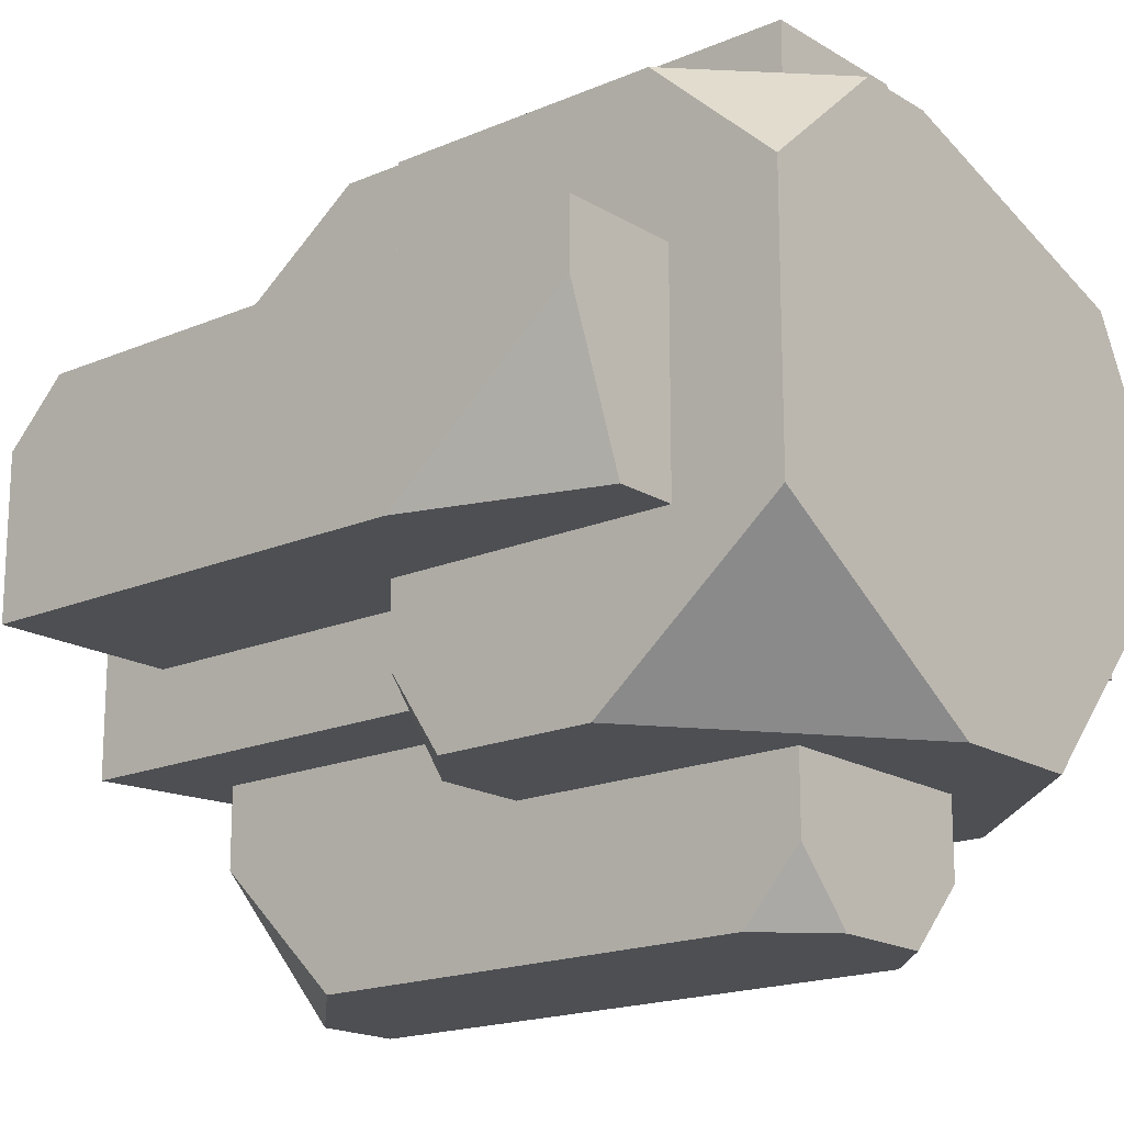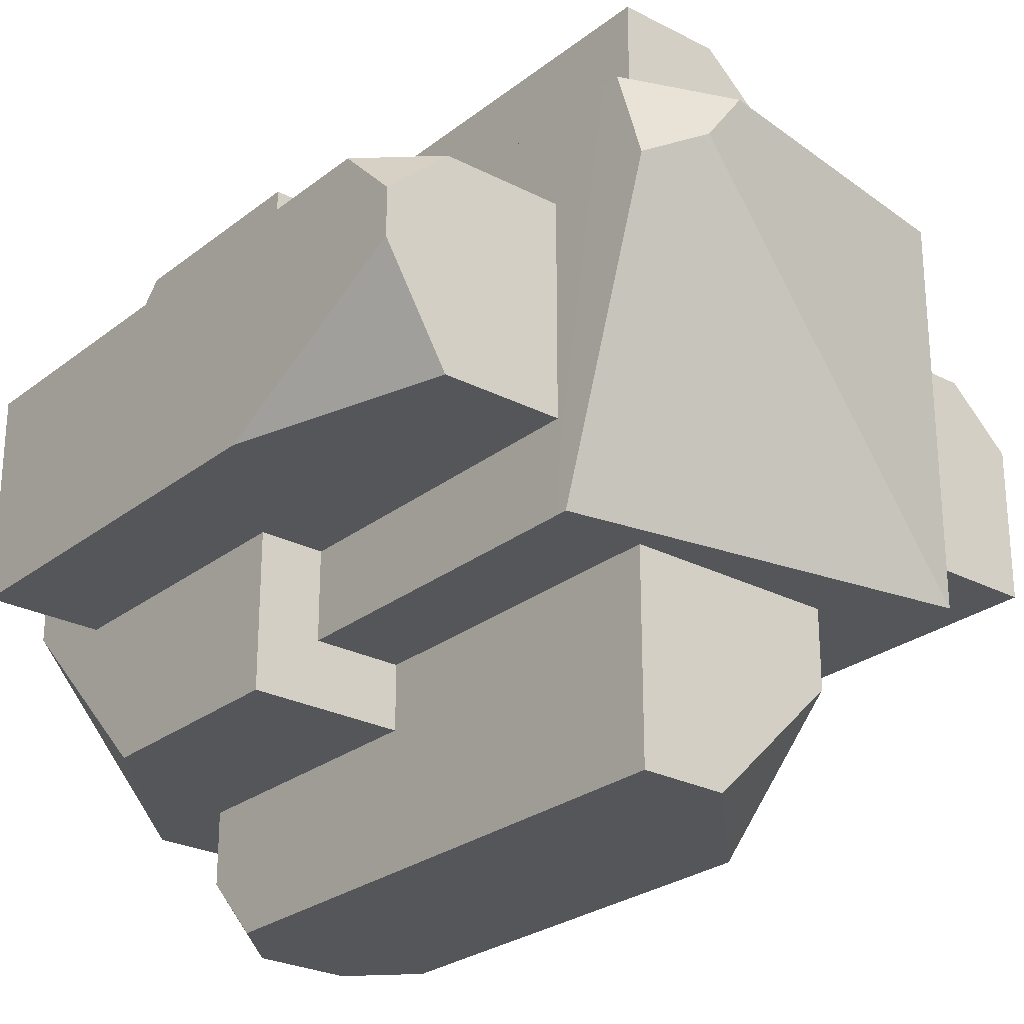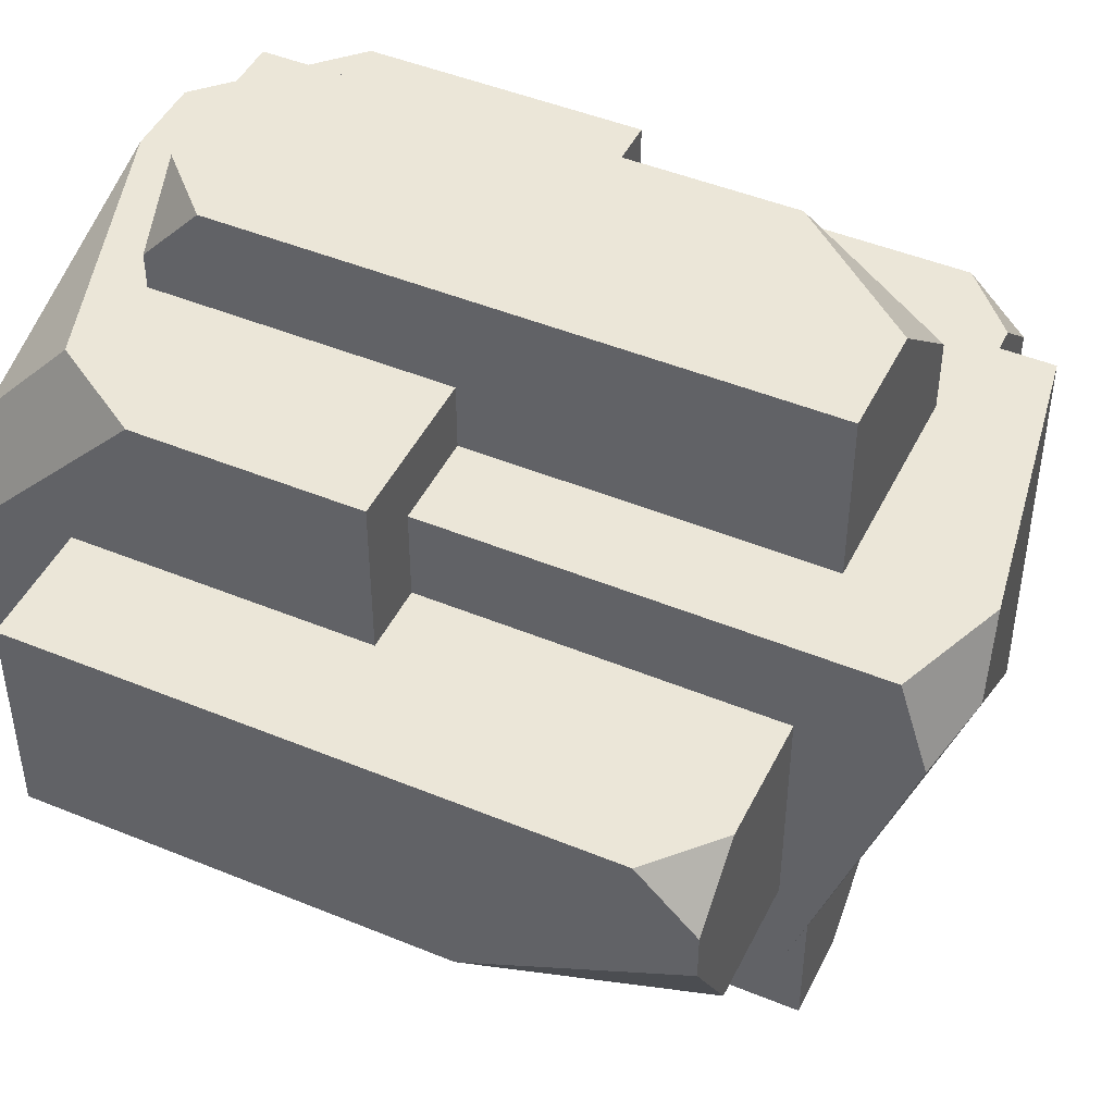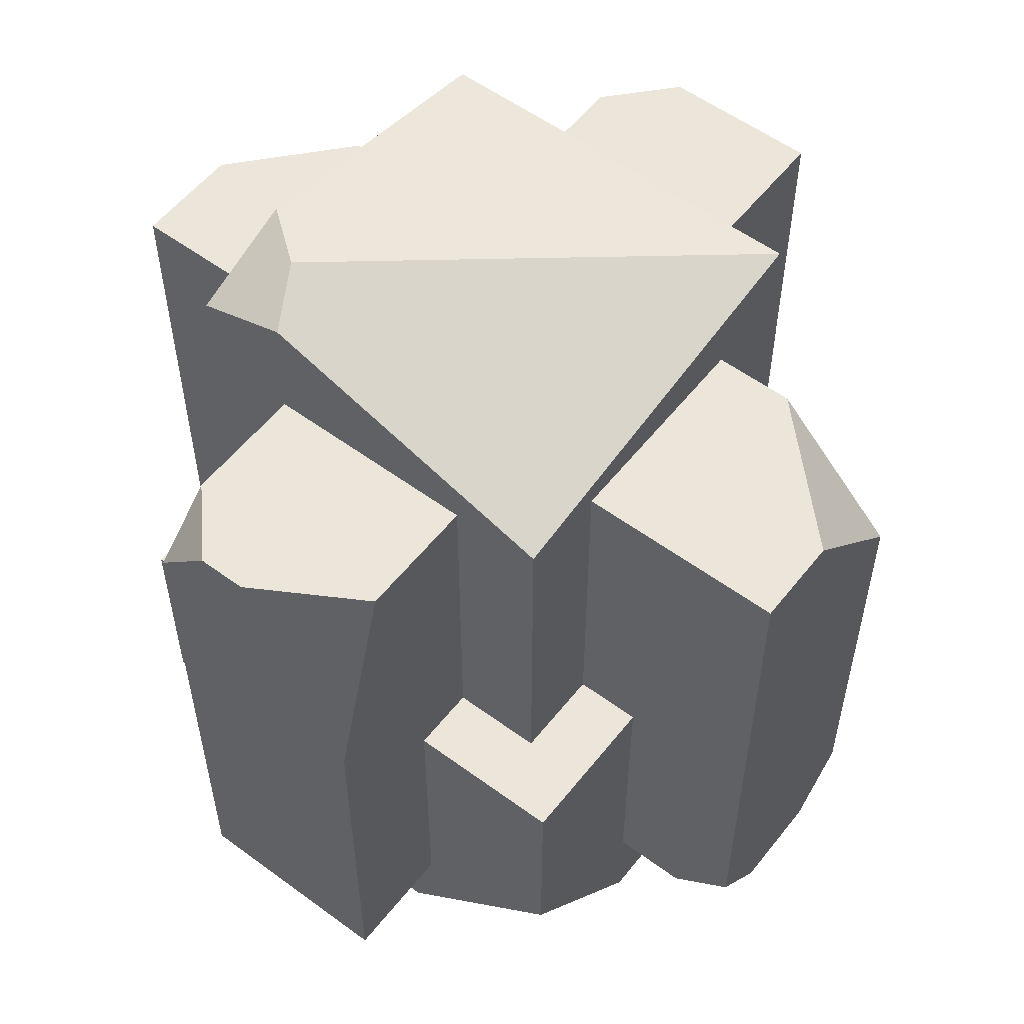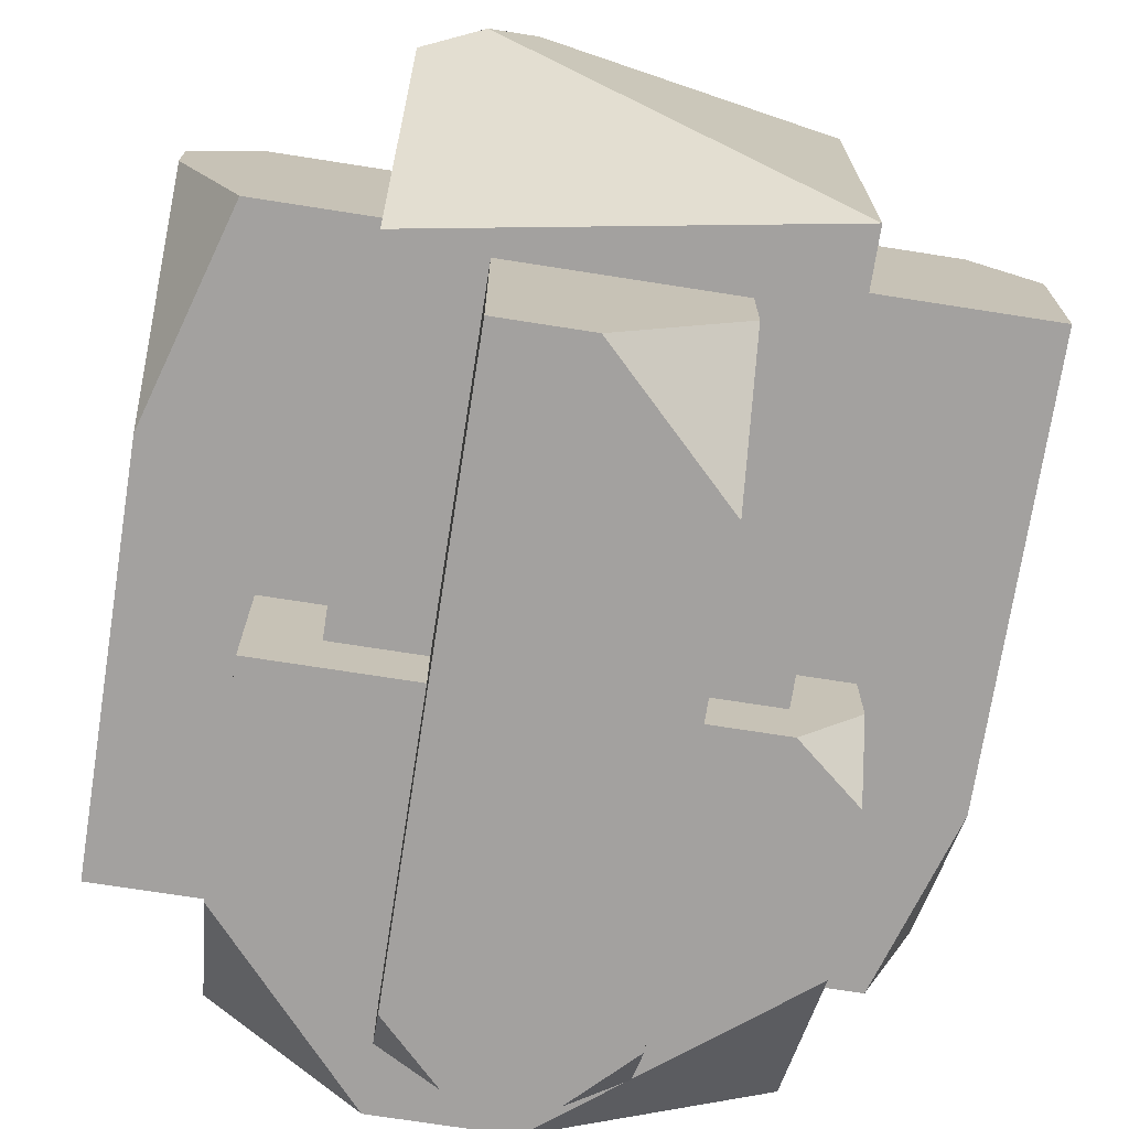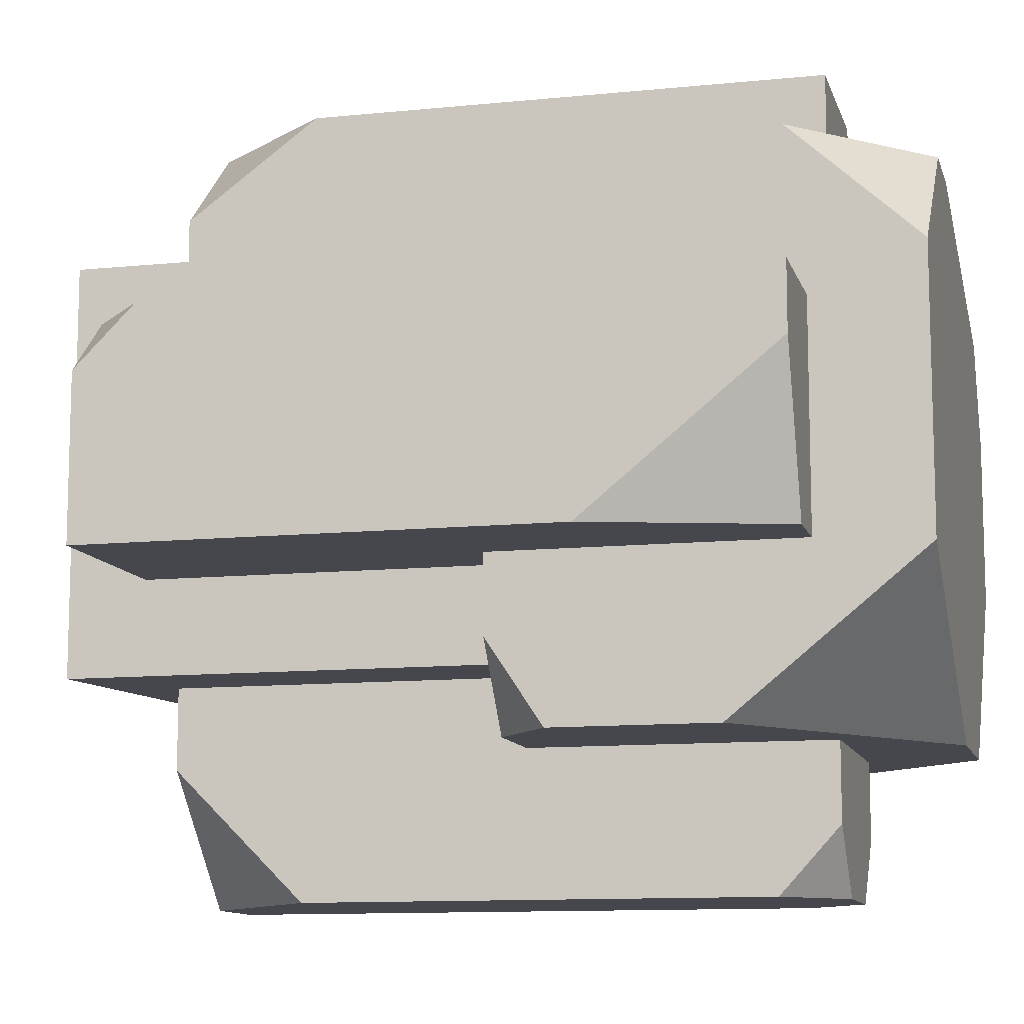
<metadata>
{"format":"obj","ext":"obj","renderer":"f3d","projection":"perspective","resolution":1024,"background":"white","views":[{"elev":-17.8,"azim":-49.8,"up":"+Z"},{"elev":-26.1,"azim":140.6,"up":"+Z"},{"elev":46.4,"azim":115.2,"up":"+Z"},{"elev":55.7,"azim":127.7,"up":"+Y"},{"elev":-72.3,"azim":171.1,"up":"+Z"},{"elev":-11.0,"azim":-75.8,"up":"+Z"}]}
</metadata>
<code>
g block_basicColumn_top
v 1 0.2651 0.001713
v 0.7651 0.5 0.001713
v 1 0.5 -0.2332
v -1 0.2941 -1
v -0.7544 0.5 -1
v -1 0.5 -0.6909
v 1 0.2651 0.001713
v 1 0.5 0.2367
v 0.7651 0.5 0.001713
v 0.4065 -1 -1
v 1 -1 -0.3157
v 1 -0.3363 -1
v -1 -1 0.5732
v -1 -0.5313 1
v -0.5208 -1 1
v -0.1091 -1 -1
v -1 -0.2996 -1
v -1 -1 -0.4303
v -0.2243 -1 1
v 0.7707 -0.6819 1
v 0.8126 -1 0.6557
v 1.21 1.8 0.4062
v 1.452 1.8 0.1862
v 1.452 1.58 0.4062
v 1.452 1.8 0.005323
v 1.21 1.8 -0.4062
v 1.452 0.9804 -0.4062
v -1.452 1.8 0.1862
v -1.21 1.8 0.4062
v -1.452 1.58 0.4062
v -1.452 -0.6 0.1617
v -1.232 -0.6 -0.4062
v -1.452 0.09604 -0.4062
v 0.4062 -0.6 -1.285
v 0.4062 -0.38 -1.527
v 0.1862 -0.6 -1.527
v -0.1862 -0.6 -1.527
v -0.4062 -0.38 -1.527
v -0.4062 -0.6 -1.285
v 0.1862 -0.6 1.377
v 0.4062 -0.38 1.377
v 0.4062 -0.6 1.135
v 0.005256 1.8 1.377
v -0.4062 1.305 1.377
v -0.4062 1.8 1.014
v 0.07376 1.8 -1.527
v -0.4062 1.8 -1.047
v -0.4062 1.32 -1.527
v 0.3408 2.278 0.75
v 0.75 2.117 0.75
v 0.75 1.5 0.75
v -0.75 1.5 0.75
v -0.75 2.088 0.75
v -0.75 1.192e-07 0.75
v 0.75 1.192e-07 0.75
v -0.75 2.088 -0.75
v 0.5211 2.31 0.5211
v 0.3408 2.278 0.75
v -0.75 2.088 0.75
v -0.75 1.192e-07 -0.75
v -0.75 1.192e-07 0.75
v 0.75 1.192e-07 0.75
v 0.75 1.192e-07 -0.75
v -0.75 1.5 -0.75
v -0.75 1.192e-07 -0.75
v 0.75 1.192e-07 -0.75
v 0.75 1.5 -0.75
v -0.75 2.088 -0.75
v 0.75 1.5 -0.75
v 0.75 1.835 -0.75
v -0.75 1.5 0.75
v -0.75 1.192e-07 0.75
v -0.75 1.192e-07 -0.75
v -0.75 1.5 -0.75
v 0.75 1.5 -0.75
v 0.75 1.192e-07 -0.75
v 0.75 1.192e-07 0.75
v 0.75 1.5 0.75
v 0.75 1.835 -0.75
v 0.75 2.117 0.75
v 0.747 2.226 0.4009
v 1 0.2651 0.001713
v 1 -1 0.001713
v 1 -1 0.2982
v 1 -0.3265 1
v 1 0.5 1
v 1 0.5 0.2367
v 1 0.5 1
v 1 -0.3265 1
v 0.7707 -0.6819 1
v -1 0.5 1
v -0.2243 -1 1
v -0.5208 -1 1
v -1 -0.5313 1
v 1 0.5 0.2367
v 1 0.5 1
v -1 0.5 1
v -1 0.5 0.001714
v 0.7651 0.5 0.001713
v 1 0.5 -0.2332
v -1 0.5 -0.6909
v -0.7544 0.5 -1
v 1 0.5 -1
v 1 -0.3265 1
v 1 -1 0.2982
v 0.8126 -1 0.6557
v 0.7707 -0.6819 1
v 1 -1 -0.3157
v 0.4065 -1 -1
v -0.1091 -1 -1
v -1 -1 -0.4303
v -1 -1 0.001713
v 1 -1 0.001713
v 1 -1 0.2982
v -1 -1 0.5732
v 0.8126 -1 0.6557
v -0.5208 -1 1
v -0.2243 -1 1
v -1 -0.5313 1
v -1 -1 0.5732
v -1 -1 0.001713
v -1 0.5 0.001714
v -1 0.5 1
v -1 0.5 0.001714
v -1 -1 0.001713
v -1 -1 -0.4303
v -1 -0.2996 -1
v -1 0.2941 -1
v -1 0.5 -0.6909
v 1 -0.3363 -1
v 1 -1 -0.3157
v 1 -1 0.001713
v 1 0.2651 0.001713
v 1 0.5 -1
v 1 0.5 -0.2332
v 0.4065 -1 -1
v 1 -0.3363 -1
v 1 0.5 -1
v -0.7544 0.5 -1
v -0.1091 -1 -1
v -1 -0.2996 -1
v -1 0.2941 -1
v 1.21 1.8 0.4062
v 1.452 1.58 0.4062
v 1.452 -0.6 0.4062
v -1.452 -0.6 0.4062
v -1.21 1.8 0.4062
v -1.452 1.58 0.4062
v -1.452 1.58 0.4062
v -1.452 -0.6 0.4062
v -1.452 -0.6 0.1617
v -1.452 0.09604 -0.4062
v -1.452 1.8 -0.4062
v -1.452 1.8 0.1862
v 1.452 -0.6 -0.4062
v 1.452 -0.6 0.4062
v 1.452 1.58 0.4062
v 1.452 0.9804 -0.4062
v 1.452 1.8 0.005323
v 1.452 1.8 0.1862
v 1.452 -0.6 -0.4062
v 1.452 0.9804 -0.4062
v 1.21 1.8 -0.4062
v -1.232 -0.6 -0.4062
v -1.452 1.8 -0.4062
v -1.452 0.09604 -0.4062
v -1.452 1.8 0.1862
v -1.452 1.8 -0.4062
v 1.21 1.8 -0.4062
v 1.452 1.8 0.005323
v 1.452 1.8 0.1862
v -1.21 1.8 0.4062
v 1.21 1.8 0.4062
v 1.452 -0.6 0.4062
v 1.452 -0.6 -0.4062
v -1.232 -0.6 -0.4062
v -1.452 -0.6 0.1617
v -1.452 -0.6 0.4062
v 0.4062 -0.38 -1.527
v 0.4062 -0.6 -1.285
v 0.4062 -0.6 1.135
v 0.4062 -0.38 1.377
v 0.4062 1.8 -1.527
v 0.4062 1.8 1.377
v 0.005256 1.8 1.377
v 0.4062 1.8 1.377
v 0.4062 -0.38 1.377
v 0.1862 -0.6 1.377
v -0.4062 -0.6 1.377
v -0.4062 1.305 1.377
v -0.4062 -0.6 1.377
v -0.4062 -0.6 -1.285
v -0.4062 -0.38 -1.527
v -0.4062 1.305 1.377
v -0.4062 1.32 -1.527
v -0.4062 1.8 1.014
v -0.4062 1.8 -1.047
v 0.4062 -0.6 -1.285
v 0.1862 -0.6 -1.527
v -0.1862 -0.6 -1.527
v -0.4062 -0.6 -1.285
v 0.4062 -0.6 1.135
v -0.4062 -0.6 1.377
v 0.1862 -0.6 1.377
v 0.4062 -0.38 -1.527
v 0.4062 1.8 -1.527
v 0.07376 1.8 -1.527
v 0.1862 -0.6 -1.527
v -0.1862 -0.6 -1.527
v -0.4062 1.32 -1.527
v -0.4062 -0.38 -1.527
v 0.75 1.835 -0.75
v 0.747 2.226 0.4009
v 0.5211 2.31 0.5211
v -0.75 2.088 -0.75
v -0.75 2.088 0.75
v -0.75 1.5 0.75
v -0.75 1.5 -0.75
v -0.75 2.088 -0.75
v 0.5211 2.31 0.5211
v 0.747 2.226 0.4009
v 0.75 2.117 0.75
v 0.3408 2.278 0.75
v -0.4062 1.8 -1.047
v 0.07376 1.8 -1.527
v 0.4062 1.8 -1.527
v 0.4062 1.8 1.377
v -0.4062 1.8 1.014
v 0.005256 1.8 1.377
g block_basicColumn_top_0
f 3 2 1
f 6 5 4
f 9 8 7
f 12 11 10
f 15 14 13
f 18 17 16
f 21 20 19
f 24 23 22
f 27 26 25
f 30 29 28
f 33 32 31
f 36 35 34
f 39 38 37
f 42 41 40
f 45 44 43
f 48 47 46
f 51 50 49
f 49 52 51
f 49 53 52
f 52 54 51
f 54 55 51
f 58 57 56
f 59 58 56
f 62 61 60
f 63 62 60
f 66 65 64
f 67 66 64
f 69 64 68
f 70 69 68
f 73 72 71
f 74 73 71
f 77 76 75
f 78 77 75
f 78 75 79
f 79 80 78
f 79 81 80
f 84 83 82
f 82 85 84
f 82 86 85
f 82 87 86
f 90 89 88
f 88 91 90
f 91 92 90
f 91 93 92
f 91 94 93
f 97 96 95
f 98 97 95
f 95 99 98
f 98 99 100
f 101 98 100
f 102 101 100
f 100 103 102
f 106 105 104
f 107 106 104
f 110 109 108
f 108 111 110
f 108 112 111
f 108 113 112
f 112 113 114
f 114 115 112
f 114 116 115
f 116 117 115
f 116 118 117
f 121 120 119
f 119 122 121
f 119 123 122
f 126 125 124
f 124 127 126
f 124 128 127
f 124 129 128
f 132 131 130
f 130 133 132
f 130 134 133
f 134 135 133
f 138 137 136
f 136 139 138
f 136 140 139
f 140 141 139
f 141 142 139
f 145 144 143
f 143 146 145
f 143 147 146
f 147 148 146
f 151 150 149
f 149 152 151
f 149 153 152
f 149 154 153
f 157 156 155
f 155 158 157
f 158 159 157
f 159 160 157
f 163 162 161
f 161 164 163
f 164 165 163
f 164 166 165
f 169 168 167
f 167 170 169
f 167 171 170
f 167 172 171
f 172 173 171
f 176 175 174
f 174 177 176
f 174 178 177
f 181 180 179
f 179 182 181
f 179 183 182
f 183 184 182
f 187 186 185
f 185 188 187
f 185 189 188
f 185 190 189
f 193 192 191
f 191 194 193
f 194 195 193
f 194 196 195
f 196 197 195
f 200 199 198
f 198 201 200
f 198 202 201
f 202 203 201
f 202 204 203
f 207 206 205
f 205 208 207
f 208 209 207
f 209 210 207
f 209 211 210
f 214 213 212
f 215 214 212
f 218 217 216
f 219 218 216
f 222 221 220
f 223 222 220
f 226 225 224
f 224 227 226
f 224 228 227
f 228 229 227

</code>
